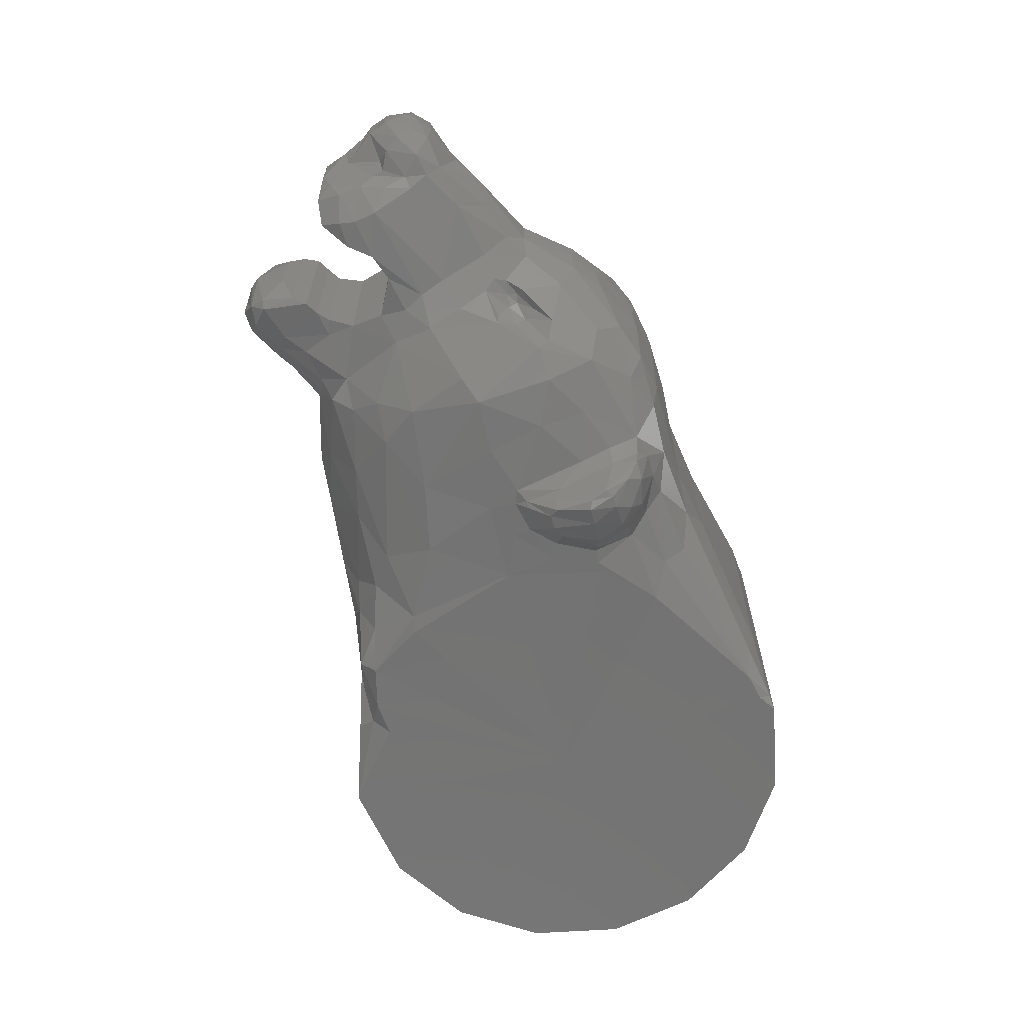
<metadata>
{"format":"stl","ext":"stl","renderer":"f3d","projection":"perspective","resolution":1024,"background":"white","views":[{"elev":-65.4,"azim":-75.1,"up":"+Z"}]}
</metadata>
<code>
# stl→obj: 413 verts, 822 faces
v -1.792 0.7316 0
v -1.843 0.7681 -0.02816
v -1.843 0.7681 0.02816
v -1.912 0.7672 0
v -2.034 0.5729 0.1172
v -2.034 0.6873 0
v -2.037 0.5755 0
v -1.95 0.7562 0
v -2.002 0.723 0
v -1.987 0.7033 0.1934
v -1.942 0.7588 0.09472
v -1.75 0.6794 0.1184
v -1.765 0.7025 0
v -0.05844 -0.8363 -0.5614
v -0.2316 -0.8272 0.4028
v -0.2316 -0.8272 -0.4028
v -1.692 -0.5823 0.1062
v -1.809 -0.497 0
v -1.712 -0.5704 0
v -1.524 -0.6667 0
v -1.364 -0.7046 0.07528
v -1.364 -0.7046 -0.07528
v -1.943 -0.345 0.0708
v -1.943 -0.345 -0.0708
v -2.497 0.04284 0
v -2.496 0.03552 0.05412
v -2.462 0.1155 0
v -2.496 -0.03496 0
v -2.473 -0.07036 0
v -2.473 -0.04748 0.1122
v -2.388 0.2111 0.06052
v -2.411 0.2191 0
v -2.376 0.3024 0
v -2.363 0.3156 0.07832
v -2.362 0.3143 0
v -2.315 0.3384 0.2074
v -0.0458 0.8382 0.6018
v -0.0458 0.8382 -0.6018
v -0.3102 0.7572 -0.5152
v 0.7751 0.3211 -0.5999
v 0.7751 0.3211 0.5999
v 0.839 0 0.5999
v -0.01848 -0.8412 -0.6006
v -0.01848 -0.8412 0.6006
v -2.199 -0.2253 0
v 0 0 0.5999
v 0.3211 0.7751 0.5999
v 0.5933 0.5933 0.5999
v 0.5933 0.5933 -0.5999
v 0.3211 0.7751 -0.5999
v -1.395 -0.26 0.5909
v -1.55 -0.3318 0.5578
v -1.395 -0.423 0.5563
v -0.719 -0.5728 0.5396
v -0.1819 -0.7765 0.5996
v -0.6068 -0.5089 0.5996
v -2.094 0.1886 0.3329
v -1.908 0.05356 0.327
v -1.997 0.1559 0.3246
v -1.799 -0.5014 0.119
v -1.179 -0.1148 0.6118
v -1.223 -0.3703 0.5936
v 0.3211 -0.7751 -0.5999
v -1.321 0.4823 0.3809
v -1.575 0.5072 0.2601
v -1.55 0.4242 0.3612
v -1.764 0.1942 0.3614
v -1.794 0.05284 0.3852
v -1.626 -0.02456 0.533
v -0.08228 -0.7986 0.5999
v 0.3211 -0.7751 0.5999
v -2.247 0.1354 0.316
v -2.233 0.2121 0.3234
v -1.096 -0.6661 0.3977
v -1.153 -0.6084 0.5251
v -1.236 -0.5856 0.5206
v -0.7055 0.4136 0.6055
v -0.765 0.402 0.5952
v -0.846 0.00648 0.6031
v -0.3034 0.6335 0.5985
v -1.169 -0.2733 0.6727
v 0 0 -0.5999
v -1.758 -0.1929 0.4112
v -1.725 -0.2536 0.3725
v -1.656 -0.323 0.4944
v -2.279 -0.00488 0.2357
v -2.169 -0.1493 0.2071
v -1.935 -0.03148 0.3033
v -1.653 0.4242 0.2971
v -1.577 0.3168 0.4297
v -1.656 0.5251 0.2413
v -1.778 0.5502 0.2415
v -1.559 -0.4955 0.4857
v -1.435 -0.616 0.4315
v -1.792 -0.4438 0.2577
v -1.632 -0.5378 0.3846
v -1.715 -0.3887 0.4001
v -0.3456 0.6908 0.5592
v -0.3102 0.7572 0.5152
v -0.4532 0.7214 0.3432
v -1.441 0.3219 0.4824
v -0.9946 0.4447 0.5071
v -0.3034 0.6335 -0.5985
v -2.471 0.1046 0.05428
v -2.306 -0.07176 0.2059
v -2.311 -0.1229 0.165
v -1.203 -0.4826 0.633
v -1.165 -0.44 0.7703
v -1.193 -0.5702 0.638
v -1.133 -0.5705 0.6764
v -1.755 -0.3238 0.3258
v -1.825 -0.3013 0.2957
v -1.811 -0.2466 0.2768
v -1.88 -0.2131 0.2708
v -1.864 -0.2528 0.2655
v -1.966 0.4881 0.2657
v -1.92 0.4596 0.2642
v -1.851 0.6086 0.2382
v -0.5782 0.6102 0.5967
v -0.8746 0.5292 0.4736
v -1.823 0.4431 0.2522
v -2.119 -0.2409 0.1273
v -2.327 0.2526 0.2479
v -2.24 0.2694 0.3146
v -1.505 -0.6748 0.1218
v -0.8759 -0.4791 0.5704
v -0.937 -0.55 0.5302
v -1.288 -0.6719 0.3917
v -0.9375 -0.6968 0.2664
v -2.393 0.03512 0.2014
v -2.385 -0.055 0.1956
v -2.319 0.00476 0.2098
v -2.346 0.1176 0.1866
v -2.31 0.083 0.2512
v -2.335 0.1688 0.2411
v -1.117 -0.3715 0.7996
v -1.094 -0.4604 0.774
v -1.053 -0.3697 0.7842
v -1.13 -0.09452 0.6118
v -1.126 -0.1416 0.6685
v -1.017 -0.1197 0.6168
v -1.037 -0.1709 0.6813
v -1.966 -0.1992 0.2245
v -1.139 -0.4614 0.7742
v -1.167 -0.5267 0.7207
v -0.8522 0.6133 0.3495
v -0.8652 0.6834 0.1753
v -1.119 0.6598 0.1498
v -0.5777 0.6726 0.5152
v -0.6569 0.6947 0.2383
v -0.7412 0.6385 0.3934
v -1.709 0.6302 0.1687
v -1.805 0.643 0.2092
v -1.334 0.5923 0.2075
v -1.979 0.6514 0.2438
v -2.007 0.6515 0.2155
v -1.26 0.218 0.5624
v -1.542 0.1875 0.5152
v -1.538 -0.06488 0.5779
v -0.7772 -0.3316 0.612
v -2.283 -0.171 0
v -2.417 -0.1042 0.1147
v -2.416 -0.1134 0
v -0.9724 -0.6186 0.4616
v -0.8071 -0.692 0.3459
v -0.7188 -0.6498 0.4703
v -0.2679 -0.799 0.5264
v -2.24 0.3408 0.2766
v -1.864 0.2239 0.3125
v -1.869 0.1276 0.3367
v -0.4257 0.646 0.5992
v -0.4527 0.6994 0.4845
v -1.884 0.7353 0.1634
v -1.917 0.7068 0.2096
v -1.199 -0.7131 0
v -1.32 -0.6961 0.3
v -1.239 -0.482 0.5692
v -1.772 -0.2412 0.3057
v -1.77 -0.1996 0.3586
v -1.726 -0.2886 0.3451
v -1.127 -0.2211 0.7464
v -1.09 -0.2544 0.7698
v -1.565 0.5717 0.146
v -1.602 0.5394 0.2093
v -0.05844 -0.8363 0.5614
v -2.457 0.06232 0.1535
v -2.381 0.08588 0.1404
v -2.357 0.08064 0.1854
v -1.84 0.3437 0.2704
v -1.064 -0.6094 0.5084
v -0.9834 -0.5501 0.5948
v -1.03 -0.5502 0.6593
v -1.906 -0.3413 0.1722
v -1.854 -0.1734 0.301
v -1.13 0.00648 0.5987
v -2.36 0.2458 0.1084
v -2.35 0.283 0.17
v 0.839 0 -0.5999
v -1.587 -0.6193 0.29
v -1.829 -0.07116 0.3534
v -1.665 -0.3614 0.4696
v -1.132 0.5268 0.3846
v -0.7219 0.5724 0.535
v -1.807 -0.2813 0.2801
v -1.775 -0.2736 0.2915
v -0.2679 -0.799 -0.5264
v -0.1819 -0.7765 -0.5996
v -0.08228 -0.7986 -0.5999
v -1.202 -0.5764 0.5932
v -0.3456 0.6908 -0.5592
v -2.152 0.2668 0.3226
v -2.461 -0.0016 0.1615
v -1.019 0.2663 0.5865
v -0.8685 -0.3343 0.6162
v -1.994 0.5344 0.2414
v -1.143 -0.1419 0.6506
v -1.15 -0.2518 0.7246
v -1.145 -0.3829 0.7841
v -1.463 -0.6673 0.3249
v -0.6939 -0.7364 0.2199
v -0.9528 -0.3661 0.7186
v -0.9996 -0.4639 0.7286
v -0.9045 -0.3502 0.6674
v -1.006 -0.2402 0.7223
v -1.002 -0.05664 0.6088
v -0.874 -0.1815 0.612
v -0.9364 -0.2005 0.6165
v -1.283 0.6578 0.06504
v -1.283 0.6578 -0.06504
v -1.989 -0.2887 0.1494
v -1.346 -0.05952 0.5916
v -0.8116 -0.1625 0.6076
v 0.7751 -0.3211 0.5999
v 0.7751 -0.3211 -0.5999
v 0.5933 -0.5933 -0.5999
v 0.5933 -0.5933 0.5999
v -1.88 0.4274 0.2504
v -0.9456 -0.4715 0.6495
v -1.997 0.1559 -0.3246
v -2.094 0.1886 -0.3329
v -1.92 0.4596 -0.2642
v -1.88 0.4274 -0.2504
v -1.864 0.2239 -0.3125
v -1.84 0.3437 -0.2704
v -1.966 0.4881 -0.2657
v -2.152 0.2668 -0.3226
v -1.709 0.6302 -0.1687
v -1.565 0.5717 -0.146
v -2.24 0.3408 -0.2766
v -2.315 0.3384 -0.2074
v -0.6939 -0.7364 -0.2199
v -0.8652 0.6834 -0.1753
v -0.6569 0.6947 -0.2383
v -2.034 0.5729 -0.1172
v -1.987 0.7033 -0.1934
v -1.942 0.7588 -0.09472
v -1.75 0.6794 -0.1184
v -1.119 0.6598 -0.1498
v -1.692 -0.5823 -0.1062
v -2.496 0.03552 -0.05412
v -2.473 -0.04748 -0.1122
v -2.388 0.2111 -0.06052
v -2.363 0.3156 -0.07832
v -1.395 -0.26 -0.5909
v -1.395 -0.423 -0.5563
v -1.55 -0.3318 -0.5578
v -0.719 -0.5728 -0.5396
v -0.6068 -0.5089 -0.5996
v -1.908 0.05356 -0.327
v -1.799 -0.5014 -0.119
v -1.179 -0.1148 -0.6118
v -1.223 -0.3703 -0.5936
v -1.321 0.4823 -0.3809
v -1.55 0.4242 -0.3612
v -1.575 0.5072 -0.2601
v -1.764 0.1942 -0.3614
v -1.626 -0.02456 -0.533
v -1.794 0.05284 -0.3852
v -2.247 0.1354 -0.316
v -2.233 0.2121 -0.3234
v -0.9375 -0.6968 -0.2664
v -1.096 -0.6661 -0.3977
v -1.236 -0.5856 -0.5206
v -1.153 -0.6084 -0.5251
v -0.4532 0.7214 -0.3432
v -1.169 -0.2733 -0.6727
v -1.758 -0.1929 -0.4112
v -1.656 -0.323 -0.4944
v -1.725 -0.2536 -0.3725
v -2.279 -0.00488 -0.2357
v -1.935 -0.03148 -0.3033
v -2.169 -0.1493 -0.2071
v -1.653 0.4242 -0.2971
v -1.577 0.3168 -0.4297
v -1.656 0.5251 -0.2413
v -1.778 0.5502 -0.2415
v -1.435 -0.616 -0.4315
v -1.559 -0.4955 -0.4857
v -1.792 -0.4438 -0.2577
v -1.715 -0.3887 -0.4001
v -1.632 -0.5378 -0.3846
v -1.441 0.3219 -0.4824
v -0.9946 0.4447 -0.5071
v -0.846 0.00648 -0.6031
v -0.7055 0.4136 -0.6055
v -2.471 0.1046 -0.05428
v -2.306 -0.07176 -0.2059
v -2.311 -0.1229 -0.165
v -1.203 -0.4826 -0.633
v -1.165 -0.44 -0.7703
v -1.193 -0.5702 -0.638
v -1.133 -0.5705 -0.6764
v -1.755 -0.3238 -0.3258
v -1.825 -0.3013 -0.2957
v -1.811 -0.2466 -0.2768
v -1.864 -0.2528 -0.2655
v -1.88 -0.2131 -0.2708
v -1.851 0.6086 -0.2382
v -0.5782 0.6102 -0.5967
v -0.8746 0.5292 -0.4736
v -0.765 0.402 -0.5952
v -1.823 0.4431 -0.2522
v -2.119 -0.2409 -0.1273
v -2.327 0.2526 -0.2479
v -2.24 0.2694 -0.3146
v -1.505 -0.6748 -0.1218
v -0.937 -0.55 -0.5302
v -0.8759 -0.4791 -0.5704
v -1.288 -0.6719 -0.3917
v -2.425 0.04872 -0.1774
v -2.319 0.00476 -0.2098
v -2.385 -0.055 -0.1956
v -2.346 0.1176 -0.1866
v -2.335 0.1688 -0.2411
v -2.31 0.083 -0.2512
v -1.117 -0.3715 -0.7996
v -1.053 -0.3697 -0.7842
v -1.094 -0.4604 -0.774
v -1.13 -0.09452 -0.6118
v -1.017 -0.1197 -0.6168
v -1.126 -0.1416 -0.6685
v -1.037 -0.1709 -0.6813
v -1.966 -0.1992 -0.2245
v -1.139 -0.4614 -0.7742
v -1.167 -0.5267 -0.7207
v -0.8522 0.6133 -0.3495
v -0.5777 0.6726 -0.5152
v -0.7412 0.6385 -0.3934
v -1.805 0.643 -0.2092
v -1.334 0.5923 -0.2075
v -1.979 0.6514 -0.2438
v -2.007 0.6515 -0.2155
v -1.26 0.218 -0.5624
v -1.542 0.1875 -0.5152
v -1.538 -0.06488 -0.5779
v -1.006 -0.2402 -0.7223
v -0.9045 -0.3502 -0.6674
v -0.9528 -0.3661 -0.7186
v -0.7772 -0.3316 -0.612
v -2.417 -0.1042 -0.1147
v -0.9724 -0.6186 -0.4616
v -0.7188 -0.6498 -0.4703
v -0.8071 -0.692 -0.3459
v -1.869 0.1276 -0.3367
v -0.4257 0.646 -0.5992
v -0.4527 0.6994 -0.4845
v -1.884 0.7353 -0.1634
v -1.917 0.7068 -0.2096
v -1.32 -0.6961 -0.3
v -1.239 -0.482 -0.5692
v -1.772 -0.2412 -0.3058
v -1.77 -0.1996 -0.3586
v -1.726 -0.2886 -0.3451
v -1.133 -0.2534 -0.7689
v -1.106 -0.2216 -0.7469
v -1.602 0.5394 -0.2093
v -2.381 0.08588 -0.1404
v -2.357 0.08064 -0.1854
v -1.064 -0.6094 -0.5084
v -1.03 -0.5502 -0.6593
v -0.9834 -0.5501 -0.5948
v -1.906 -0.3413 -0.1722
v -1.854 -0.1734 -0.301
v -1.13 0.00648 -0.5987
v -2.36 0.2458 -0.1084
v -2.35 0.283 -0.17
v -1.587 -0.6193 -0.29
v -1.829 -0.07116 -0.3534
v -1.665 -0.3614 -0.4696
v -1.132 0.5268 -0.3846
v -0.7219 0.5724 -0.535
v -1.775 -0.2736 -0.2915
v -1.807 -0.2813 -0.2801
v -1.202 -0.5764 -0.5932
v -2.461 -0.0016 -0.1615
v -1.019 0.2663 -0.5865
v -0.8167 -0.3329 -0.6141
v -1.994 0.5344 -0.2414
v -1.055 -0.5126 -0.7214
v -1.143 -0.1419 -0.6506
v -1.15 -0.2518 -0.7246
v -1.145 -0.3829 -0.7841
v -1.463 -0.6673 -0.3249
v -0.9996 -0.4639 -0.7286
v -1.002 -0.05664 -0.6088
v -0.8685 -0.3343 -0.6162
v -0.874 -0.1815 -0.612
v -0.9364 -0.2005 -0.6165
v -1.989 -0.2887 -0.1494
v -1.346 -0.05952 -0.5916
v -1.057 -0.222 -0.7458
v -0.8116 -0.1625 -0.6076
v -0.9456 -0.4715 -0.6495
f 1 2 3
f 3 2 4
f 5 6 7
f 8 9 10
f 4 8 11
f 12 13 1
f 10 9 6
f 14 15 16
f 17 18 19
f 17 19 20
f 21 20 22
f 23 24 18
f 25 26 27
f 28 29 30
f 26 25 28
f 27 31 32
f 33 32 34
f 34 35 33
f 34 36 35
f 37 38 39
f 40 41 42
f 14 43 44
f 23 45 24
f 46 47 37
f 48 49 50
f 51 52 53
f 54 55 56
f 57 58 59
f 18 60 23
f 61 51 62
f 63 44 43
f 64 65 66
f 67 68 69
f 70 71 46
f 31 34 32
f 72 57 73
f 74 75 76
f 77 78 79
f 55 46 56
f 46 37 80
f 81 61 62
f 50 49 82
f 83 84 85
f 86 87 88
f 89 67 90
f 91 92 89
f 76 93 94
f 95 96 97
f 42 41 46
f 98 99 100
f 101 102 64
f 38 82 103
f 27 104 31
f 105 106 87
f 107 108 81
f 109 75 110
f 111 112 97
f 113 114 115
f 8 10 11
f 116 117 118
f 47 38 37
f 119 77 46
f 120 102 78
f 89 92 121
f 122 87 106
f 95 97 112
f 123 73 124
f 93 96 94
f 125 17 20
f 54 126 127
f 128 129 74
f 130 131 132
f 133 134 135
f 136 137 138
f 139 140 141
f 142 141 140
f 143 115 114
f 137 136 144
f 110 145 109
f 146 147 148
f 149 150 151
f 4 11 3
f 91 152 153
f 63 71 44
f 71 70 44
f 154 65 64
f 118 155 116
f 6 156 10
f 72 135 134
f 72 86 88
f 157 101 158
f 158 90 67
f 38 50 82
f 38 47 50
f 93 97 96
f 159 69 85
f 56 46 160
f 161 162 163
f 164 165 166
f 167 166 165
f 168 123 124
f 169 59 170
f 171 119 46
f 98 100 172
f 173 153 152
f 118 174 155
f 21 125 20
f 175 129 176
f 107 81 62
f 76 177 53
f 178 84 179
f 180 111 97
f 110 137 145
f 161 106 162
f 122 106 45
f 181 136 182
f 136 138 182
f 183 152 184
f 154 183 65
f 14 185 15
f 165 15 167
f 104 186 187
f 130 132 188
f 67 169 170
f 189 169 67
f 74 76 128
f 190 191 192
f 115 143 193
f 143 114 194
f 61 139 195
f 159 85 52
f 135 196 133
f 34 197 36
f 48 50 47
f 48 47 46
f 40 42 198
f 198 82 40
f 94 96 199
f 125 21 176
f 67 170 68
f 200 88 194
f 95 60 199
f 60 95 193
f 97 93 201
f 201 180 97
f 5 156 6
f 118 117 121
f 146 148 202
f 149 151 203
f 113 204 205
f 180 178 205
f 16 206 14
f 207 82 208
f 55 70 46
f 15 185 167
f 119 171 149
f 119 149 203
f 178 179 194
f 200 83 68
f 107 177 76
f 75 209 76
f 37 39 99
f 99 98 37
f 39 38 210
f 3 173 12
f 12 1 3
f 168 124 211
f 212 186 104
f 26 104 27
f 79 78 213
f 133 196 31
f 187 130 188
f 56 160 214
f 54 56 126
f 189 67 89
f 58 72 88
f 58 88 200
f 127 190 164
f 54 127 164
f 156 5 215
f 3 11 173
f 163 162 29
f 102 120 202
f 202 120 146
f 149 100 150
f 190 192 110
f 207 14 206
f 55 167 185
f 55 166 167
f 140 139 216
f 217 218 181
f 136 181 218
f 23 122 45
f 23 60 193
f 131 106 105
f 131 162 106
f 85 93 52
f 93 76 53
f 94 219 128
f 76 94 128
f 165 220 15
f 74 129 165
f 176 219 125
f 17 125 199
f 80 37 98
f 98 172 171
f 103 210 38
f 183 184 65
f 221 138 222
f 221 223 224
f 107 76 209
f 107 109 108
f 133 132 134
f 86 105 87
f 195 139 225
f 226 227 214
f 137 222 138
f 222 137 110
f 145 108 109
f 218 108 144
f 95 199 96
f 193 95 112
f 54 164 166
f 54 166 55
f 213 102 157
f 102 213 78
f 212 130 186
f 187 186 130
f 228 148 229
f 183 154 228
f 43 208 63
f 141 142 227
f 23 193 230
f 143 230 193
f 216 139 61
f 203 78 119
f 119 78 77
f 158 101 90
f 101 64 66
f 187 31 104
f 133 31 187
f 174 10 155
f 155 156 215
f 115 204 113
f 112 115 193
f 123 168 36
f 14 207 208
f 14 44 185
f 185 70 55
f 149 171 172
f 172 100 149
f 135 73 123
f 135 197 196
f 104 26 212
f 30 26 28
f 46 80 171
f 80 98 171
f 69 83 85
f 83 200 194
f 17 60 18
f 17 199 60
f 51 231 159
f 51 159 52
f 189 89 121
f 59 58 170
f 68 170 58
f 111 205 204
f 180 205 111
f 174 118 153
f 118 121 92
f 87 230 143
f 143 88 87
f 190 110 75
f 190 75 74
f 165 129 220
f 194 113 178
f 113 205 178
f 219 199 125
f 94 199 219
f 45 106 161
f 132 105 86
f 105 132 131
f 182 221 224
f 84 180 201
f 178 180 84
f 107 62 177
f 53 177 62
f 158 67 69
f 82 63 208
f 208 43 14
f 70 185 44
f 46 77 79
f 175 21 22
f 21 175 176
f 73 135 72
f 66 65 89
f 89 65 91
f 160 46 232
f 79 232 46
f 11 174 173
f 173 174 153
f 11 10 174
f 190 74 164
f 164 74 165
f 162 30 29
f 131 30 162
f 68 58 200
f 69 68 83
f 155 215 116
f 209 75 109
f 209 109 107
f 150 147 151
f 156 155 10
f 154 64 202
f 102 202 64
f 26 30 212
f 133 187 188
f 132 133 188
f 124 73 211
f 159 157 158
f 213 195 79
f 158 69 159
f 120 151 146
f 147 146 151
f 218 144 136
f 219 176 128
f 128 176 129
f 62 51 53
f 53 52 93
f 30 131 212
f 212 131 130
f 85 84 201
f 201 93 85
f 41 48 46
f 49 48 41
f 49 41 40
f 40 82 49
f 137 144 145
f 144 108 145
f 90 101 66
f 89 90 66
f 152 12 173
f 198 233 234
f 234 82 198
f 198 42 233
f 233 42 46
f 235 82 234
f 234 236 235
f 235 236 71
f 71 236 46
f 235 71 63
f 63 82 235
f 234 233 236
f 134 86 72
f 86 134 132
f 61 81 216
f 181 216 217
f 81 217 216
f 237 121 117
f 237 189 121
f 196 197 34
f 31 196 34
f 123 36 197
f 123 197 135
f 151 120 203
f 120 78 203
f 184 91 65
f 184 152 91
f 154 148 228
f 202 148 154
f 112 111 204
f 112 204 115
f 23 230 122
f 230 87 122
f 222 110 192
f 91 153 92
f 92 153 118
f 179 84 83
f 179 83 194
f 233 46 236
f 73 57 211
f 57 72 58
f 227 223 214
f 225 141 226
f 141 227 226
f 160 232 214
f 232 226 214
f 225 226 79
f 79 226 232
f 195 225 79
f 225 139 141
f 181 140 216
f 182 142 181
f 181 142 140
f 227 142 224
f 142 182 224
f 224 223 227
f 238 223 222
f 221 222 223
f 222 192 238
f 192 191 238
f 190 127 191
f 56 214 126
f 214 223 126
f 223 238 126
f 126 238 127
f 238 191 127
f 221 182 138
f 81 108 217
f 108 218 217
f 194 88 143
f 194 114 113
f 51 61 231
f 195 157 231
f 195 213 157
f 61 195 231
f 159 231 157
f 157 102 101
f 239 240 59
f 117 241 242
f 169 243 239
f 189 244 243
f 237 242 244
f 241 116 245
f 246 57 240
f 152 247 13
f 247 183 248
f 249 211 246
f 250 168 249
f 129 251 220
f 150 252 147
f 150 100 253
f 254 7 6
f 8 255 9
f 4 256 8
f 247 257 13
f 257 1 13
f 228 248 183
f 255 6 9
f 147 258 148
f 220 16 15
f 259 19 18
f 259 20 19
f 25 27 260
f 29 28 261
f 260 28 25
f 27 32 262
f 33 263 32
f 263 33 35
f 263 35 250
f 220 251 16
f 148 258 229
f 264 265 266
f 267 268 207
f 240 239 269
f 240 57 59
f 18 24 270
f 271 272 264
f 241 117 116
f 152 183 247
f 273 274 275
f 276 277 278
f 262 32 263
f 279 280 240
f 175 281 129
f 282 283 284
f 82 207 268
f 285 99 39
f 286 272 271
f 287 288 289
f 290 291 292
f 293 294 276
f 295 293 296
f 283 297 298
f 299 300 301
f 210 285 39
f 302 273 303
f 82 304 305
f 27 262 306
f 307 292 308
f 309 286 310
f 311 312 284
f 313 300 314
f 315 316 317
f 8 256 255
f 245 318 241
f 319 82 305
f 320 321 303
f 293 322 296
f 189 243 169
f 323 308 292
f 299 314 300
f 36 250 35
f 324 325 280
f 298 297 301
f 326 20 259
f 267 327 328
f 329 282 281
f 330 331 332
f 333 334 335
f 336 337 338
f 339 340 341
f 342 341 340
f 343 317 316
f 338 344 336
f 312 311 345
f 346 258 252
f 347 348 253
f 4 2 256
f 295 349 247
f 228 229 248
f 350 273 275
f 318 245 351
f 6 255 352
f 279 335 334
f 279 291 290
f 353 354 302
f 354 276 294
f 298 301 300
f 355 288 277
f 356 357 358
f 268 359 82
f 161 163 360
f 361 362 363
f 206 363 362
f 249 168 211
f 249 325 324
f 243 364 239
f 169 239 59
f 365 82 319
f 210 366 285
f 367 247 349
f 318 351 368
f 22 20 326
f 175 369 281
f 309 272 286
f 283 265 370
f 371 372 289
f 373 300 313
f 312 345 338
f 161 360 308
f 323 45 308
f 374 375 336
f 336 375 337
f 248 376 247
f 350 275 248
f 363 206 16
f 306 377 330
f 330 378 331
f 276 364 243
f 244 276 243
f 282 329 283
f 379 380 381
f 316 382 343
f 343 383 317
f 271 384 339
f 355 266 288
f 334 333 385
f 263 250 386
f 297 387 301
f 326 369 22
f 276 278 364
f 388 383 291
f 299 387 270
f 270 382 299
f 300 389 298
f 389 300 373
f 254 6 352
f 318 322 241
f 117 242 237
f 346 390 258
f 347 391 348
f 315 392 393
f 373 392 371
f 366 365 347
f 319 391 347
f 371 383 372
f 388 278 287
f 309 283 370
f 284 283 394
f 2 257 367
f 257 2 1
f 249 246 325
f 395 306 330
f 260 27 306
f 304 396 321
f 333 262 385
f 377 378 330
f 268 397 359
f 267 328 268
f 244 293 276
f 269 291 279
f 269 388 291
f 327 361 379
f 267 361 327
f 352 398 254
f 245 215 398
f 2 367 256
f 163 29 360
f 303 390 320
f 390 346 320
f 347 253 285
f 253 100 285
f 399 312 338
f 379 312 380
f 207 206 362
f 341 400 339
f 401 374 402
f 336 402 374
f 24 45 323
f 24 382 270
f 332 307 308
f 332 308 360
f 288 266 298
f 298 265 283
f 297 329 403
f 283 329 297
f 363 16 251
f 282 363 281
f 369 326 403
f 259 387 326
f 210 365 366
f 248 275 376
f 358 404 337
f 309 394 283
f 309 310 311
f 333 335 331
f 290 292 307
f 384 405 339
f 397 406 407
f 407 406 408
f 338 337 404
f 404 399 338
f 345 311 310
f 402 344 310
f 299 301 387
f 382 314 299
f 267 362 361
f 267 207 362
f 303 396 302
f 303 321 396
f 147 252 258
f 248 229 350
f 340 408 342
f 342 408 356
f 24 409 382
f 343 382 409
f 400 271 339
f 391 319 321
f 319 305 321
f 354 294 302
f 302 274 273
f 377 306 262
f 333 377 262
f 368 351 255
f 351 398 352
f 316 315 393
f 314 382 316
f 324 250 249
f 250 36 168
f 365 319 347
f 366 347 285
f 334 324 280
f 334 385 386
f 246 211 57
f 306 395 260
f 261 28 260
f 103 365 210
f 277 288 287
f 287 383 388
f 259 18 270
f 259 270 387
f 264 355 410
f 264 266 355
f 244 322 293
f 244 189 237
f 400 375 374
f 239 364 269
f 278 269 364
f 313 393 392
f 373 313 392
f 368 349 318
f 318 296 322
f 292 343 409
f 343 292 291
f 379 284 312
f 379 282 284
f 363 251 281
f 251 129 281
f 383 371 315
f 315 371 392
f 403 326 387
f 297 403 387
f 45 161 308
f 331 290 307
f 307 332 331
f 411 356 358
f 289 389 373
f 371 289 373
f 309 370 272
f 265 272 370
f 354 277 276
f 321 305 304
f 22 369 175
f 280 279 334
f 274 293 275
f 293 295 275
f 82 359 412
f 304 82 412
f 256 367 368
f 367 349 368
f 256 368 255
f 379 361 282
f 361 363 282
f 360 29 261
f 332 360 261
f 278 388 269
f 277 287 278
f 351 245 398
f 215 245 116
f 394 311 284
f 394 309 311
f 253 348 252
f 150 253 252
f 352 255 351
f 350 390 273
f 303 273 390
f 260 395 261
f 333 378 377
f 331 378 333
f 325 246 280
f 355 354 353
f 396 304 384
f 354 355 277
f 320 346 348
f 252 348 346
f 402 336 344
f 403 329 369
f 329 281 369
f 272 265 264
f 265 298 266
f 261 395 332
f 395 330 332
f 288 389 289
f 389 288 298
f 338 345 344
f 344 345 310
f 294 274 302
f 293 274 294
f 152 13 12
f 247 367 257
f 335 279 290
f 290 331 335
f 271 400 286
f 374 401 400
f 286 400 401
f 242 241 322
f 242 322 244
f 385 263 386
f 262 263 385
f 324 386 250
f 324 334 386
f 348 391 320
f 320 391 321
f 376 275 295
f 376 295 247
f 350 229 258
f 390 350 258
f 314 393 313
f 314 316 393
f 24 323 409
f 409 323 292
f 404 380 399
f 380 312 399
f 295 296 349
f 296 318 349
f 372 287 289
f 372 383 287
f 280 246 240
f 240 269 279
f 356 408 357
f 405 407 340
f 340 407 408
f 359 397 412
f 412 397 407
f 405 304 407
f 304 412 407
f 384 304 405
f 405 340 339
f 375 400 341
f 342 411 341
f 411 375 341
f 342 356 411
f 357 408 406
f 413 404 357
f 358 357 404
f 404 413 380
f 380 413 381
f 379 381 327
f 268 328 397
f 328 406 397
f 406 328 357
f 357 328 413
f 328 327 413
f 413 327 381
f 358 337 411
f 337 375 411
f 286 401 310
f 310 401 402
f 383 343 291
f 383 315 317
f 264 410 271
f 384 410 353
f 384 353 396
f 271 410 384
f 355 353 410
f 396 353 302
f 100 99 285
f 365 103 82
f 7 215 5
f 398 7 254
f 398 215 7

</code>
